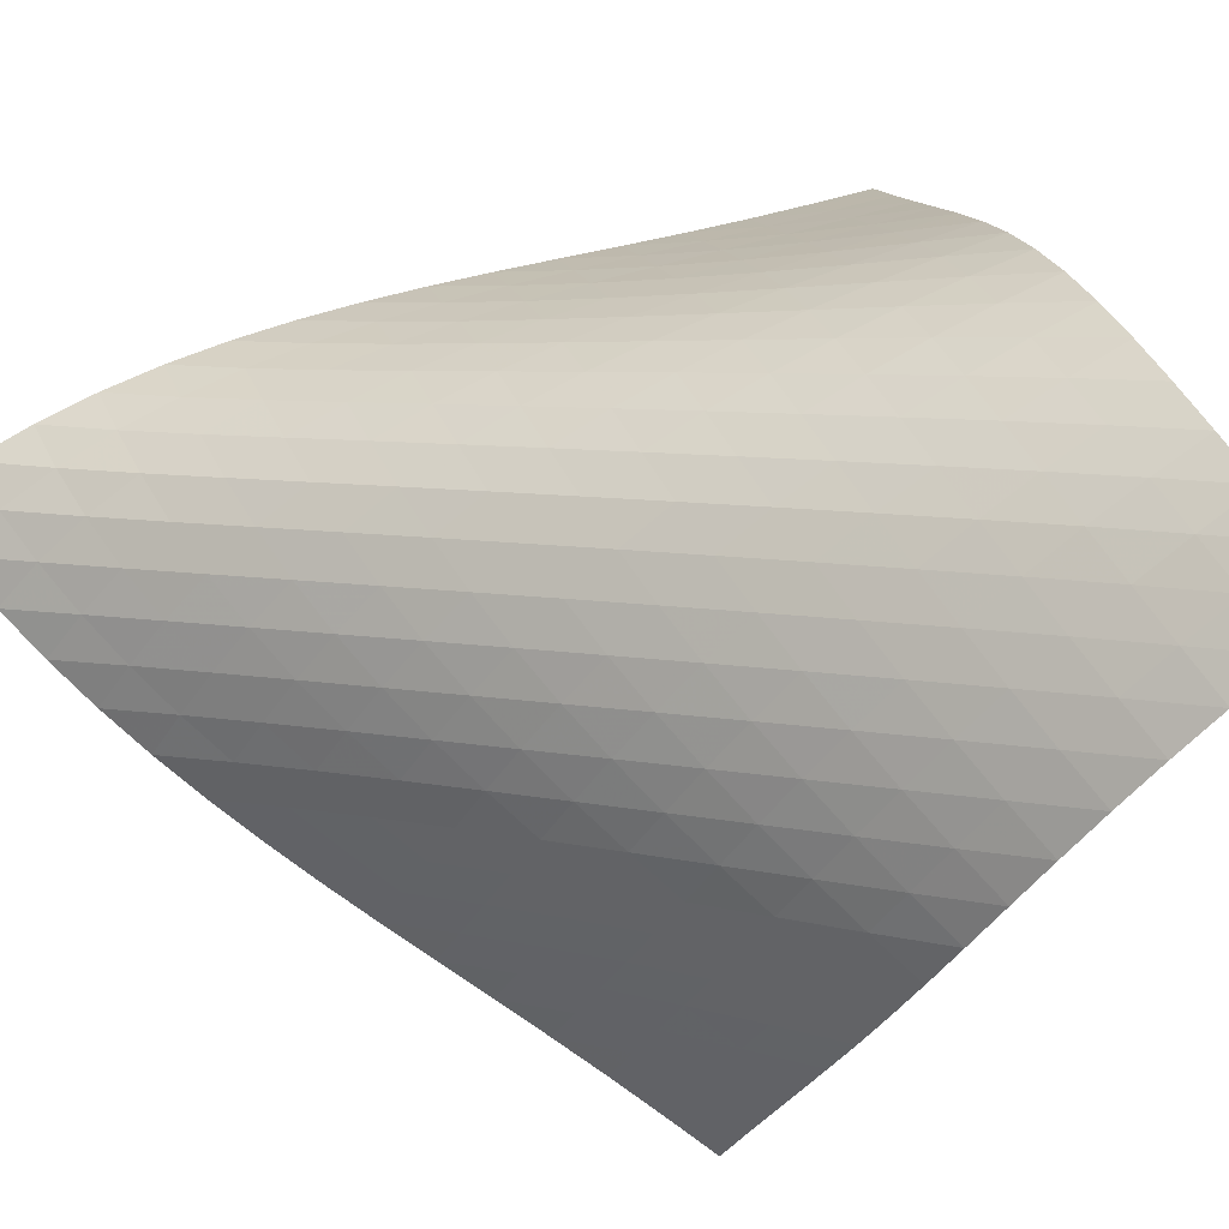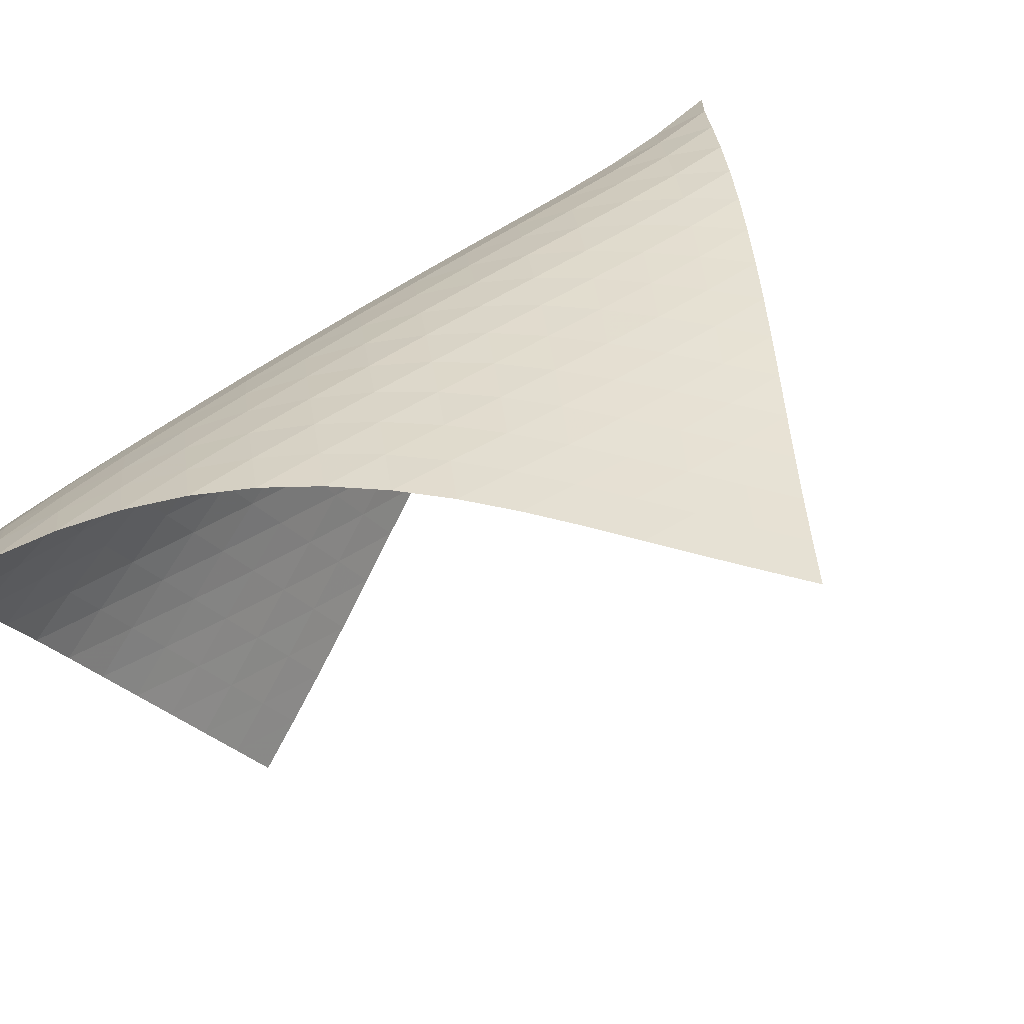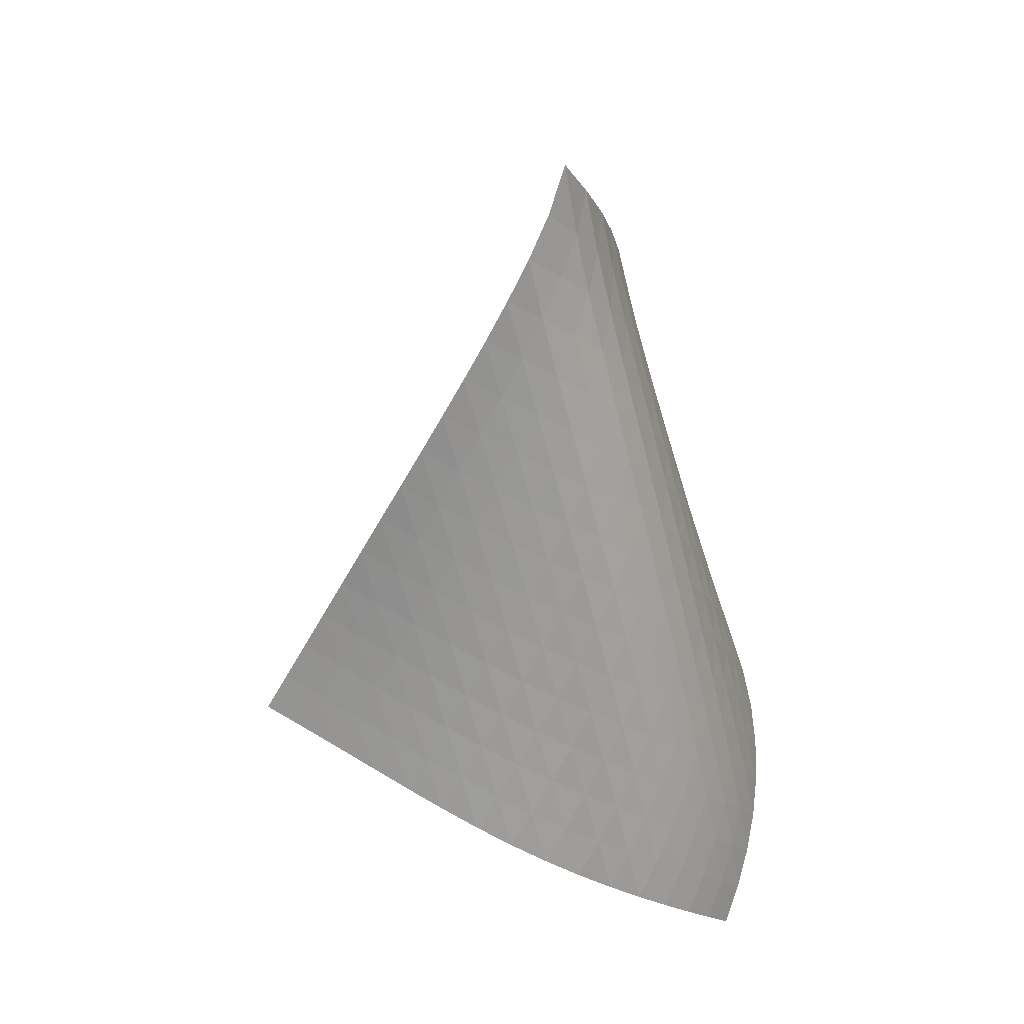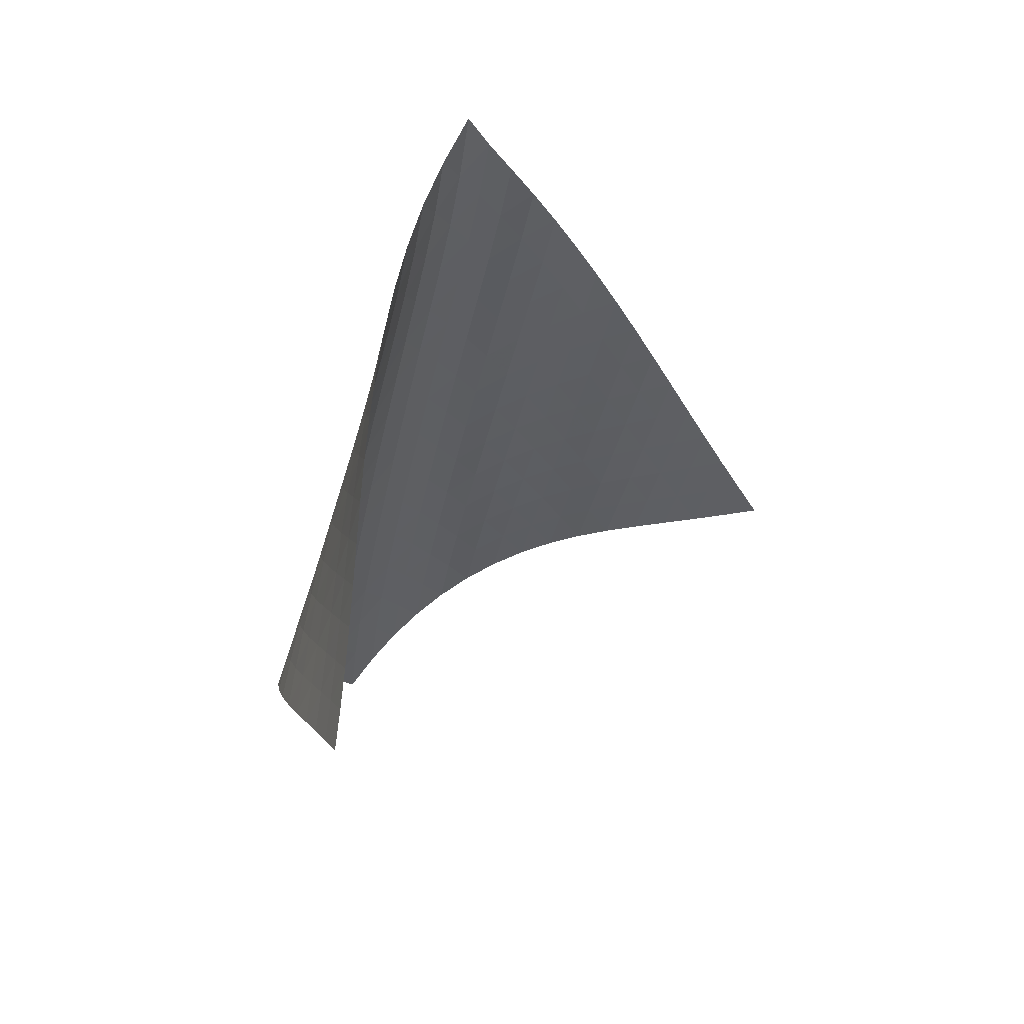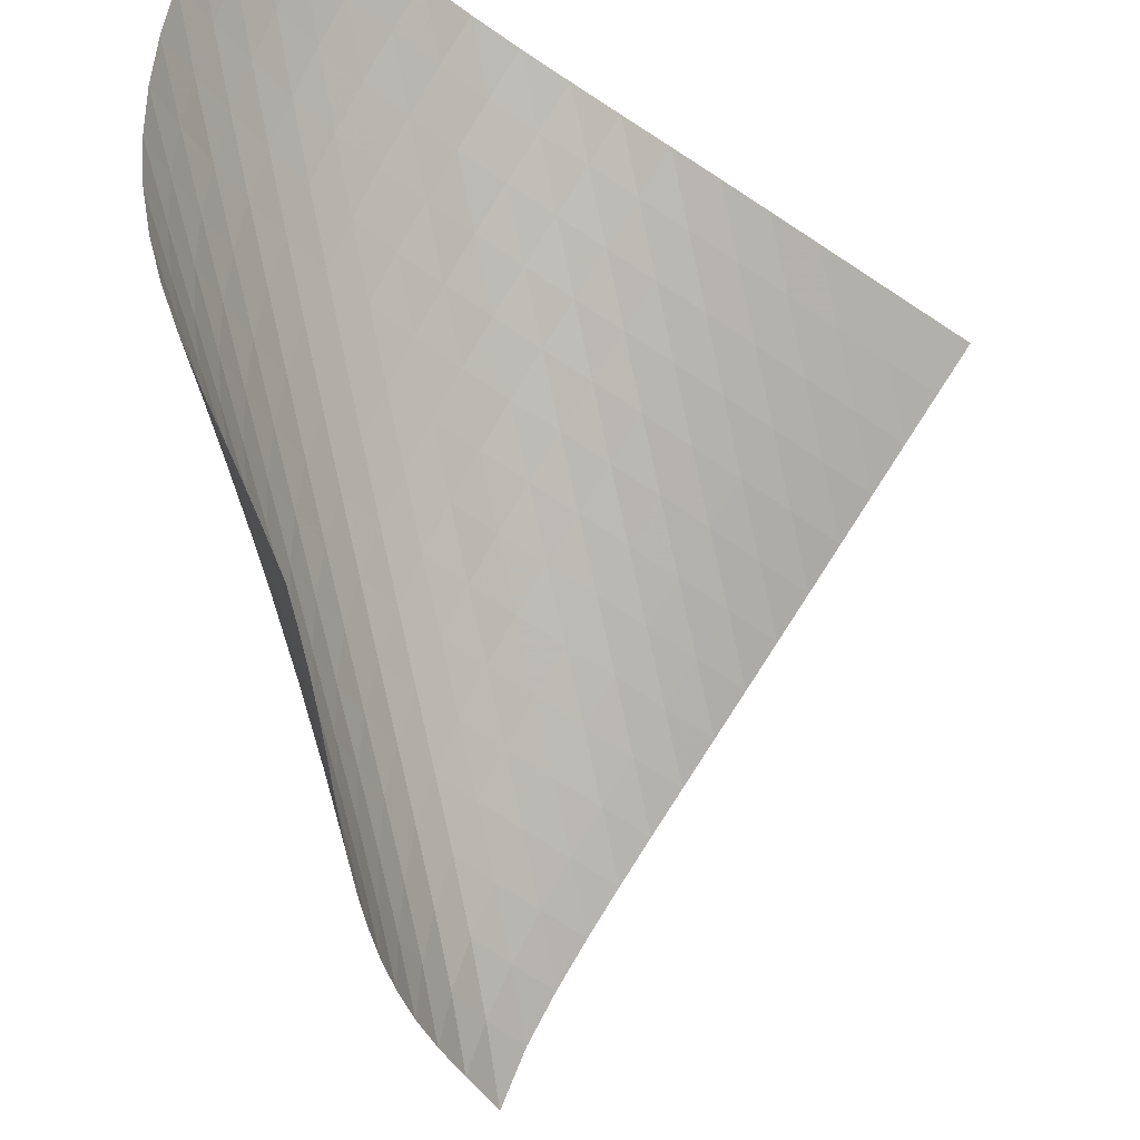
<metadata>
{"format":"obj","ext":"obj","renderer":"f3d","projection":"perspective","resolution":1024,"background":"white","views":[{"elev":34.1,"azim":-76.7,"up":"+Z"},{"elev":47.2,"azim":26.2,"up":"+Z"},{"elev":37.3,"azim":-97.0,"up":"+Y"},{"elev":35.7,"azim":93.1,"up":"+Y"},{"elev":-67.4,"azim":-0.7,"up":"+Z"}]}
</metadata>
<code>
v -6.504 -0.04965 6.504
v 0.09951 -11.29 8.958
v -8.958 -11.29 -0.09951
v -10.09 -18.21 10.09
v -8.865 -10.55 0.3411
v -8.782 -9.802 0.7791
v -8.711 -9.052 1.214
v -8.651 -8.299 1.647
v -8.596 -7.544 2.08
v -8.537 -6.789 2.515
v -8.468 -6.035 2.955
v -8.381 -5.283 3.399
v -8.269 -4.534 3.85
v -8.123 -3.79 4.306
v -7.935 -3.051 4.767
v -7.693 -2.318 5.229
v -7.386 -1.59 5.685
v -6.998 -0.853 6.122
v -6.122 -0.853 6.998
v -5.685 -1.59 7.386
v -5.229 -2.318 7.693
v -4.767 -3.051 7.935
v -4.306 -3.79 8.123
v -3.85 -4.534 8.269
v -3.399 -5.283 8.381
v -2.955 -6.035 8.468
v -2.515 -6.789 8.537
v -2.08 -7.544 8.596
v -1.647 -8.299 8.651
v -1.214 -9.052 8.711
v -0.7791 -9.802 8.782
v -0.3411 -10.55 8.865
v -0.612 -11.67 9.27
v -1.321 -12.05 9.589
v -2.028 -12.43 9.915
v -2.736 -12.81 10.24
v -3.449 -13.2 10.55
v -4.17 -13.59 10.82
v -4.899 -14.01 11.04
v -5.632 -14.44 11.19
v -6.359 -14.91 11.25
v -7.071 -15.39 11.24
v -7.756 -15.91 11.15
v -8.406 -16.45 10.98
v -9.012 -17.02 10.74
v -9.571 -17.61 10.44
v -10.44 -17.61 9.571
v -10.74 -17.02 9.012
v -10.98 -16.45 8.406
v -11.15 -15.91 7.756
v -11.24 -15.39 7.071
v -11.25 -14.91 6.359
v -11.19 -14.44 5.632
v -11.04 -14.01 4.899
v -10.82 -13.59 4.17
v -10.55 -13.2 3.449
v -10.24 -12.81 2.736
v -9.915 -12.43 2.028
v -9.589 -12.05 1.321
v -9.27 -11.67 0.612
v -6.719 -1.456 6.719
v -7.214 -2.124 6.353
v -7.618 -2.813 5.938
v -7.942 -3.519 5.497
v -8.198 -4.238 5.044
v -8.399 -4.967 4.59
v -8.558 -5.703 4.136
v -8.682 -6.445 3.687
v -8.782 -7.192 3.243
v -8.864 -7.941 2.802
v -8.938 -8.691 2.365
v -9.01 -9.44 1.929
v -9.088 -10.19 1.492
v -9.175 -10.93 1.053
v -6.353 -2.124 7.214
v -6.956 -2.714 6.956
v -7.468 -3.348 6.611
v -7.887 -4.015 6.208
v -8.223 -4.706 5.775
v -8.491 -5.414 5.327
v -8.703 -6.134 4.874
v -8.872 -6.864 4.422
v -9.008 -7.6 3.972
v -9.12 -8.341 3.527
v -9.216 -9.085 3.084
v -9.306 -9.829 2.644
v -9.396 -10.57 2.204
v -9.491 -11.31 1.763
v -5.938 -2.813 7.618
v -6.611 -3.348 7.468
v -7.219 -3.927 7.219
v -7.74 -4.548 6.882
v -8.17 -5.203 6.486
v -8.519 -5.884 6.057
v -8.798 -6.583 5.611
v -9.023 -7.296 5.159
v -9.205 -8.019 4.706
v -9.354 -8.749 4.255
v -9.481 -9.484 3.806
v -9.595 -10.22 3.361
v -9.702 -10.96 2.916
v -9.81 -11.7 2.472
v -5.497 -3.519 7.942
v -6.208 -4.015 7.887
v -6.882 -4.548 7.74
v -7.491 -5.123 7.491
v -8.016 -5.738 7.157
v -8.455 -6.385 6.765
v -8.816 -7.057 6.339
v -9.11 -7.748 5.895
v -9.35 -8.453 5.442
v -9.548 -9.169 4.987
v -9.715 -9.892 4.534
v -9.861 -10.62 4.082
v -9.994 -11.35 3.632
v -10.12 -12.08 3.183
v -5.044 -4.238 8.198
v -5.775 -4.706 8.223
v -6.486 -5.203 8.17
v -7.157 -5.738 8.016
v -7.763 -6.312 7.763
v -8.291 -6.923 7.43
v -8.738 -7.564 7.042
v -9.111 -8.228 6.619
v -9.421 -8.912 6.176
v -9.679 -9.609 5.723
v -9.897 -10.32 5.267
v -10.09 -11.03 4.811
v -10.25 -11.75 4.355
v -10.41 -12.47 3.901
v -4.59 -4.967 8.399
v -5.327 -5.414 8.491
v -6.057 -5.884 8.519
v -6.765 -6.385 8.455
v -7.43 -6.923 8.291
v -8.032 -7.497 8.032
v -8.561 -8.106 7.7
v -9.015 -8.741 7.314
v -9.401 -9.4 6.894
v -9.728 -10.08 6.453
v -10.01 -10.76 6.001
v -10.25 -11.46 5.544
v -10.46 -12.17 5.086
v -10.65 -12.88 4.627
v -4.136 -5.703 8.558
v -4.874 -6.134 8.703
v -5.611 -6.583 8.798
v -6.339 -7.057 8.816
v -7.042 -7.564 8.738
v -7.7 -8.106 8.561
v -8.297 -8.682 8.297
v -8.826 -9.288 7.964
v -9.287 -9.919 7.581
v -9.685 -10.57 7.164
v -10.03 -11.24 6.727
v -10.33 -11.92 6.276
v -10.59 -12.61 5.819
v -10.83 -13.3 5.359
v -3.687 -6.445 8.682
v -4.422 -6.864 8.872
v -5.159 -7.296 9.023
v -5.895 -7.748 9.11
v -6.619 -8.228 9.111
v -7.314 -8.741 9.015
v -7.964 -9.288 8.826
v -8.556 -9.866 8.556
v -9.085 -10.47 8.223
v -9.553 -11.1 7.842
v -9.963 -11.74 7.43
v -10.32 -12.4 6.995
v -10.65 -13.07 6.548
v -10.93 -13.75 6.092
v -3.243 -7.192 8.782
v -3.972 -7.6 9.008
v -4.706 -8.019 9.205
v -5.442 -8.453 9.35
v -6.176 -8.912 9.421
v -6.894 -9.4 9.401
v -7.581 -9.919 9.287
v -8.223 -10.47 9.085
v -8.81 -11.05 8.81
v -9.339 -11.65 8.476
v -9.812 -12.28 8.098
v -10.23 -12.92 7.689
v -10.61 -13.57 7.259
v -10.95 -14.23 6.814
v -2.802 -7.941 8.864
v -3.527 -8.341 9.12
v -4.255 -8.749 9.354
v -4.987 -9.169 9.548
v -5.723 -9.609 9.679
v -6.453 -10.08 9.728
v -7.164 -10.57 9.685
v -7.842 -11.1 9.553
v -8.476 -11.65 9.339
v -9.058 -12.23 9.058
v -9.587 -12.84 8.723
v -10.07 -13.46 8.348
v -10.5 -14.09 7.942
v -10.89 -14.74 7.515
v -2.365 -8.691 8.938
v -3.084 -9.085 9.216
v -3.806 -9.484 9.481
v -4.534 -9.892 9.715
v -5.267 -10.32 9.897
v -6.001 -10.76 10.01
v -6.727 -11.24 10.03
v -7.43 -11.74 9.963
v -8.098 -12.28 9.812
v -8.723 -12.84 9.587
v -9.3 -13.42 9.3
v -9.829 -14.02 8.964
v -10.31 -14.64 8.588
v -10.75 -15.27 8.184
v -1.929 -9.44 9.01
v -2.644 -9.829 9.306
v -3.361 -10.22 9.595
v -4.082 -10.62 9.861
v -4.811 -11.03 10.09
v -5.544 -11.46 10.25
v -6.276 -11.92 10.33
v -6.995 -12.4 10.32
v -7.689 -12.92 10.23
v -8.348 -13.46 10.07
v -8.964 -14.02 9.829
v -9.534 -14.61 9.534
v -10.06 -15.21 9.192
v -10.54 -15.82 8.814
v -1.492 -10.19 9.088
v -2.204 -10.57 9.396
v -2.916 -10.96 9.702
v -3.632 -11.35 9.994
v -4.355 -11.75 10.25
v -5.086 -12.17 10.46
v -5.819 -12.61 10.59
v -6.548 -13.07 10.65
v -7.259 -13.57 10.61
v -7.942 -14.09 10.5
v -8.588 -14.64 10.31
v -9.192 -15.21 10.06
v -9.751 -15.8 9.751
v -10.26 -16.4 9.399
v -1.053 -10.93 9.175
v -1.763 -11.31 9.491
v -2.472 -11.7 9.81
v -3.183 -12.08 10.12
v -3.901 -12.47 10.41
v -4.627 -12.88 10.65
v -5.359 -13.3 10.83
v -6.092 -13.75 10.93
v -6.814 -14.23 10.95
v -7.515 -14.74 10.89
v -8.184 -15.27 10.75
v -8.814 -15.82 10.54
v -9.399 -16.4 10.26
v -9.938 -17 9.938
f 256 46 4
f 256 4 47
f 5 74 60
f 5 60 3
f 74 88 59
f 74 59 60
f 88 102 58
f 88 58 59
f 102 116 57
f 102 57 58
f 116 130 56
f 116 56 57
f 130 144 55
f 130 55 56
f 144 158 54
f 144 54 55
f 158 172 53
f 158 53 54
f 172 186 52
f 172 52 53
f 186 200 51
f 186 51 52
f 200 214 50
f 200 50 51
f 214 228 49
f 214 49 50
f 228 242 48
f 228 48 49
f 242 256 47
f 242 47 48
f 1 19 61
f 1 61 18
f 18 61 62
f 18 62 17
f 17 62 63
f 17 63 16
f 16 63 64
f 16 64 15
f 15 64 65
f 15 65 14
f 14 65 66
f 14 66 13
f 13 66 67
f 13 67 12
f 12 67 68
f 12 68 11
f 11 68 69
f 11 69 10
f 10 69 70
f 10 70 9
f 9 70 71
f 9 71 8
f 8 71 72
f 8 72 7
f 7 72 73
f 7 73 6
f 6 73 74
f 6 74 5
f 19 20 75
f 19 75 61
f 61 75 76
f 61 76 62
f 62 76 77
f 62 77 63
f 63 77 78
f 63 78 64
f 64 78 79
f 64 79 65
f 65 79 80
f 65 80 66
f 66 80 81
f 66 81 67
f 67 81 82
f 67 82 68
f 68 82 83
f 68 83 69
f 69 83 84
f 69 84 70
f 70 84 85
f 70 85 71
f 71 85 86
f 71 86 72
f 72 86 87
f 72 87 73
f 73 87 88
f 73 88 74
f 20 21 89
f 20 89 75
f 75 89 90
f 75 90 76
f 76 90 91
f 76 91 77
f 77 91 92
f 77 92 78
f 78 92 93
f 78 93 79
f 79 93 94
f 79 94 80
f 80 94 95
f 80 95 81
f 81 95 96
f 81 96 82
f 82 96 97
f 82 97 83
f 83 97 98
f 83 98 84
f 84 98 99
f 84 99 85
f 85 99 100
f 85 100 86
f 86 100 101
f 86 101 87
f 87 101 102
f 87 102 88
f 21 22 103
f 21 103 89
f 89 103 104
f 89 104 90
f 90 104 105
f 90 105 91
f 91 105 106
f 91 106 92
f 92 106 107
f 92 107 93
f 93 107 108
f 93 108 94
f 94 108 109
f 94 109 95
f 95 109 110
f 95 110 96
f 96 110 111
f 96 111 97
f 97 111 112
f 97 112 98
f 98 112 113
f 98 113 99
f 99 113 114
f 99 114 100
f 100 114 115
f 100 115 101
f 101 115 116
f 101 116 102
f 22 23 117
f 22 117 103
f 103 117 118
f 103 118 104
f 104 118 119
f 104 119 105
f 105 119 120
f 105 120 106
f 106 120 121
f 106 121 107
f 107 121 122
f 107 122 108
f 108 122 123
f 108 123 109
f 109 123 124
f 109 124 110
f 110 124 125
f 110 125 111
f 111 125 126
f 111 126 112
f 112 126 127
f 112 127 113
f 113 127 128
f 113 128 114
f 114 128 129
f 114 129 115
f 115 129 130
f 115 130 116
f 23 24 131
f 23 131 117
f 117 131 132
f 117 132 118
f 118 132 133
f 118 133 119
f 119 133 134
f 119 134 120
f 120 134 135
f 120 135 121
f 121 135 136
f 121 136 122
f 122 136 137
f 122 137 123
f 123 137 138
f 123 138 124
f 124 138 139
f 124 139 125
f 125 139 140
f 125 140 126
f 126 140 141
f 126 141 127
f 127 141 142
f 127 142 128
f 128 142 143
f 128 143 129
f 129 143 144
f 129 144 130
f 24 25 145
f 24 145 131
f 131 145 146
f 131 146 132
f 132 146 147
f 132 147 133
f 133 147 148
f 133 148 134
f 134 148 149
f 134 149 135
f 135 149 150
f 135 150 136
f 136 150 151
f 136 151 137
f 137 151 152
f 137 152 138
f 138 152 153
f 138 153 139
f 139 153 154
f 139 154 140
f 140 154 155
f 140 155 141
f 141 155 156
f 141 156 142
f 142 156 157
f 142 157 143
f 143 157 158
f 143 158 144
f 25 26 159
f 25 159 145
f 145 159 160
f 145 160 146
f 146 160 161
f 146 161 147
f 147 161 162
f 147 162 148
f 148 162 163
f 148 163 149
f 149 163 164
f 149 164 150
f 150 164 165
f 150 165 151
f 151 165 166
f 151 166 152
f 152 166 167
f 152 167 153
f 153 167 168
f 153 168 154
f 154 168 169
f 154 169 155
f 155 169 170
f 155 170 156
f 156 170 171
f 156 171 157
f 157 171 172
f 157 172 158
f 26 27 173
f 26 173 159
f 159 173 174
f 159 174 160
f 160 174 175
f 160 175 161
f 161 175 176
f 161 176 162
f 162 176 177
f 162 177 163
f 163 177 178
f 163 178 164
f 164 178 179
f 164 179 165
f 165 179 180
f 165 180 166
f 166 180 181
f 166 181 167
f 167 181 182
f 167 182 168
f 168 182 183
f 168 183 169
f 169 183 184
f 169 184 170
f 170 184 185
f 170 185 171
f 171 185 186
f 171 186 172
f 27 28 187
f 27 187 173
f 173 187 188
f 173 188 174
f 174 188 189
f 174 189 175
f 175 189 190
f 175 190 176
f 176 190 191
f 176 191 177
f 177 191 192
f 177 192 178
f 178 192 193
f 178 193 179
f 179 193 194
f 179 194 180
f 180 194 195
f 180 195 181
f 181 195 196
f 181 196 182
f 182 196 197
f 182 197 183
f 183 197 198
f 183 198 184
f 184 198 199
f 184 199 185
f 185 199 200
f 185 200 186
f 28 29 201
f 28 201 187
f 187 201 202
f 187 202 188
f 188 202 203
f 188 203 189
f 189 203 204
f 189 204 190
f 190 204 205
f 190 205 191
f 191 205 206
f 191 206 192
f 192 206 207
f 192 207 193
f 193 207 208
f 193 208 194
f 194 208 209
f 194 209 195
f 195 209 210
f 195 210 196
f 196 210 211
f 196 211 197
f 197 211 212
f 197 212 198
f 198 212 213
f 198 213 199
f 199 213 214
f 199 214 200
f 29 30 215
f 29 215 201
f 201 215 216
f 201 216 202
f 202 216 217
f 202 217 203
f 203 217 218
f 203 218 204
f 204 218 219
f 204 219 205
f 205 219 220
f 205 220 206
f 206 220 221
f 206 221 207
f 207 221 222
f 207 222 208
f 208 222 223
f 208 223 209
f 209 223 224
f 209 224 210
f 210 224 225
f 210 225 211
f 211 225 226
f 211 226 212
f 212 226 227
f 212 227 213
f 213 227 228
f 213 228 214
f 30 31 229
f 30 229 215
f 215 229 230
f 215 230 216
f 216 230 231
f 216 231 217
f 217 231 232
f 217 232 218
f 218 232 233
f 218 233 219
f 219 233 234
f 219 234 220
f 220 234 235
f 220 235 221
f 221 235 236
f 221 236 222
f 222 236 237
f 222 237 223
f 223 237 238
f 223 238 224
f 224 238 239
f 224 239 225
f 225 239 240
f 225 240 226
f 226 240 241
f 226 241 227
f 227 241 242
f 227 242 228
f 31 32 243
f 31 243 229
f 229 243 244
f 229 244 230
f 230 244 245
f 230 245 231
f 231 245 246
f 231 246 232
f 232 246 247
f 232 247 233
f 233 247 248
f 233 248 234
f 234 248 249
f 234 249 235
f 235 249 250
f 235 250 236
f 236 250 251
f 236 251 237
f 237 251 252
f 237 252 238
f 238 252 253
f 238 253 239
f 239 253 254
f 239 254 240
f 240 254 255
f 240 255 241
f 241 255 256
f 241 256 242
f 32 2 33
f 32 33 243
f 243 33 34
f 243 34 244
f 244 34 35
f 244 35 245
f 245 35 36
f 245 36 246
f 246 36 37
f 246 37 247
f 247 37 38
f 247 38 248
f 248 38 39
f 248 39 249
f 249 39 40
f 249 40 250
f 250 40 41
f 250 41 251
f 251 41 42
f 251 42 252
f 252 42 43
f 252 43 253
f 253 43 44
f 253 44 254
f 254 44 45
f 254 45 255
f 255 45 46
f 255 46 256

</code>
